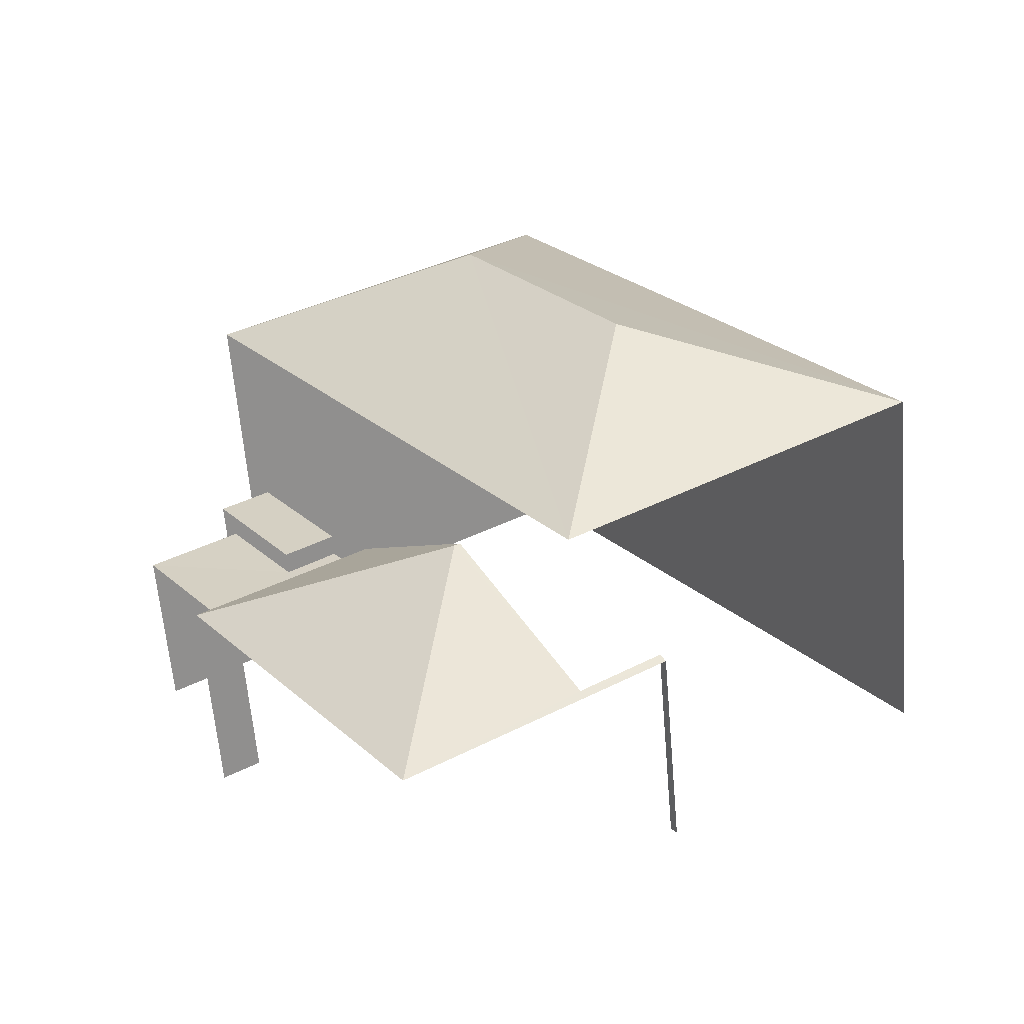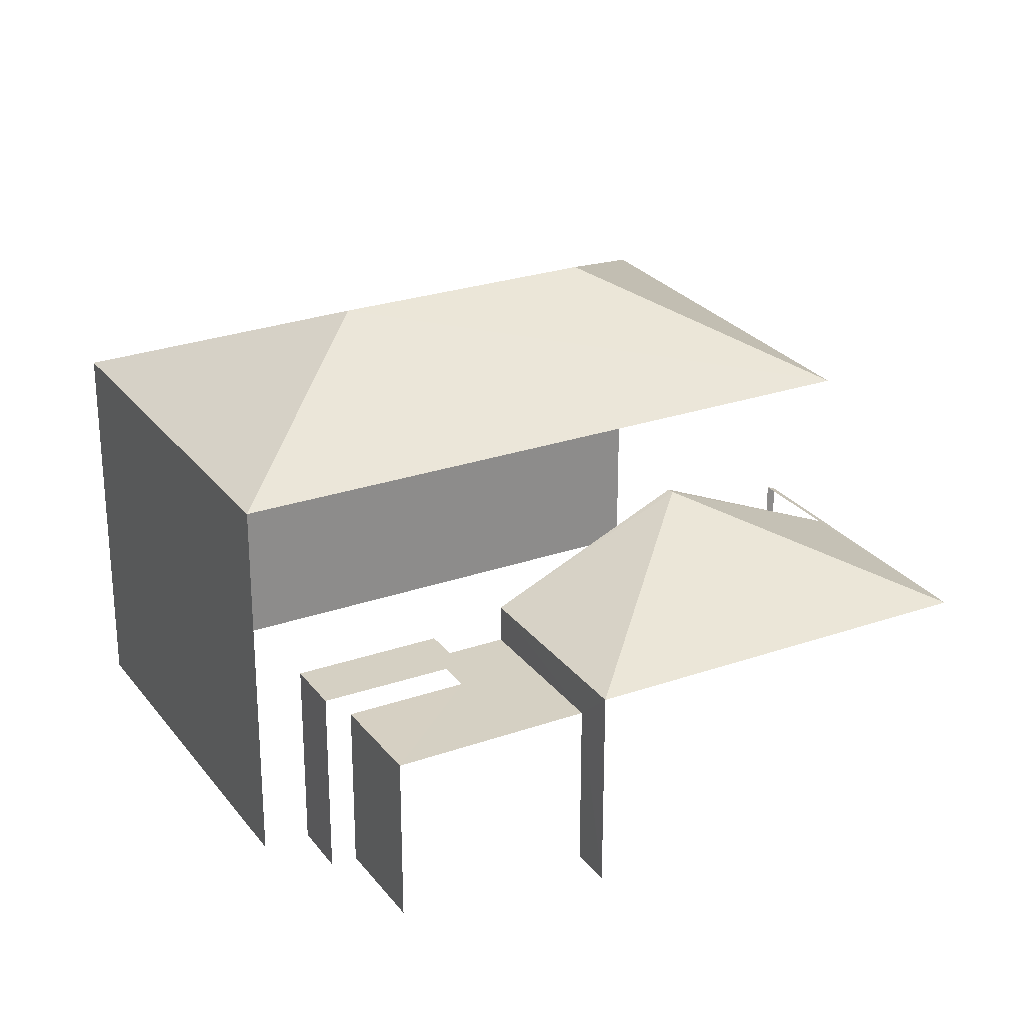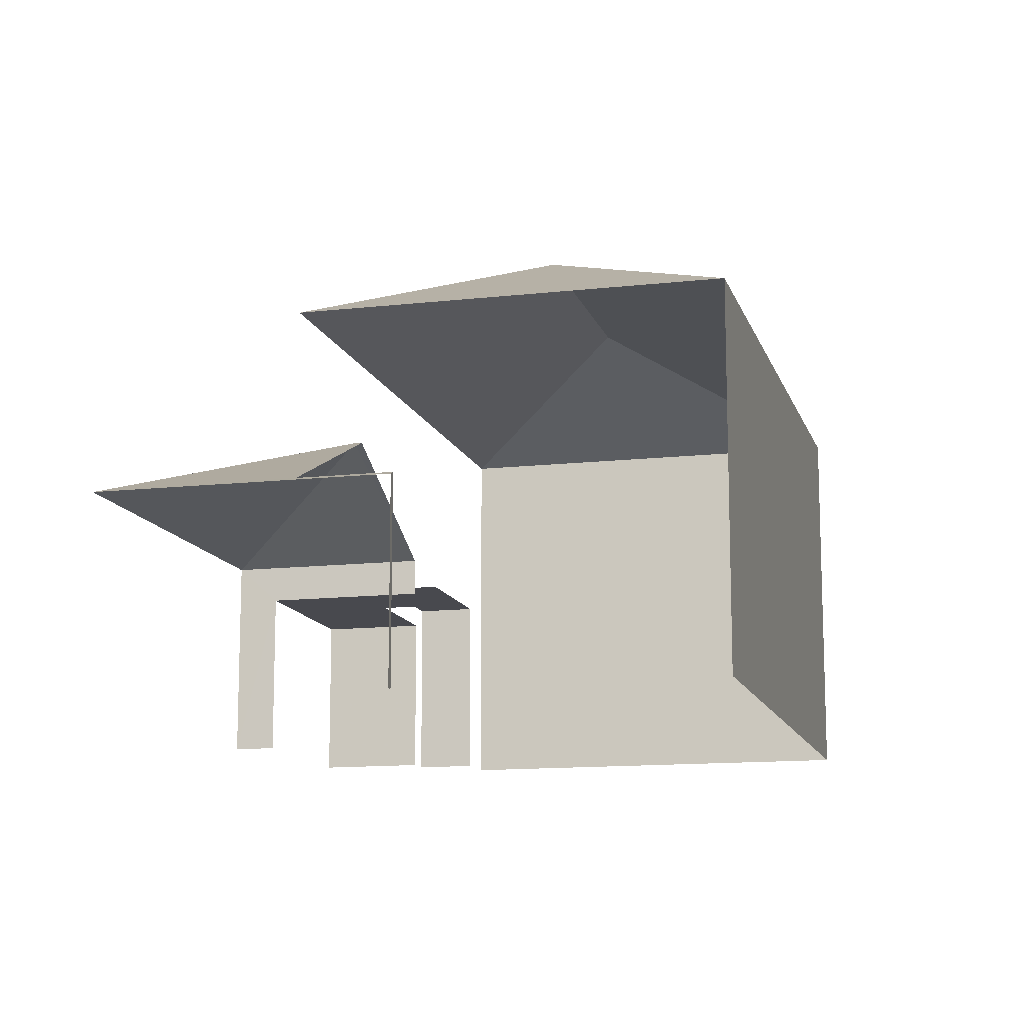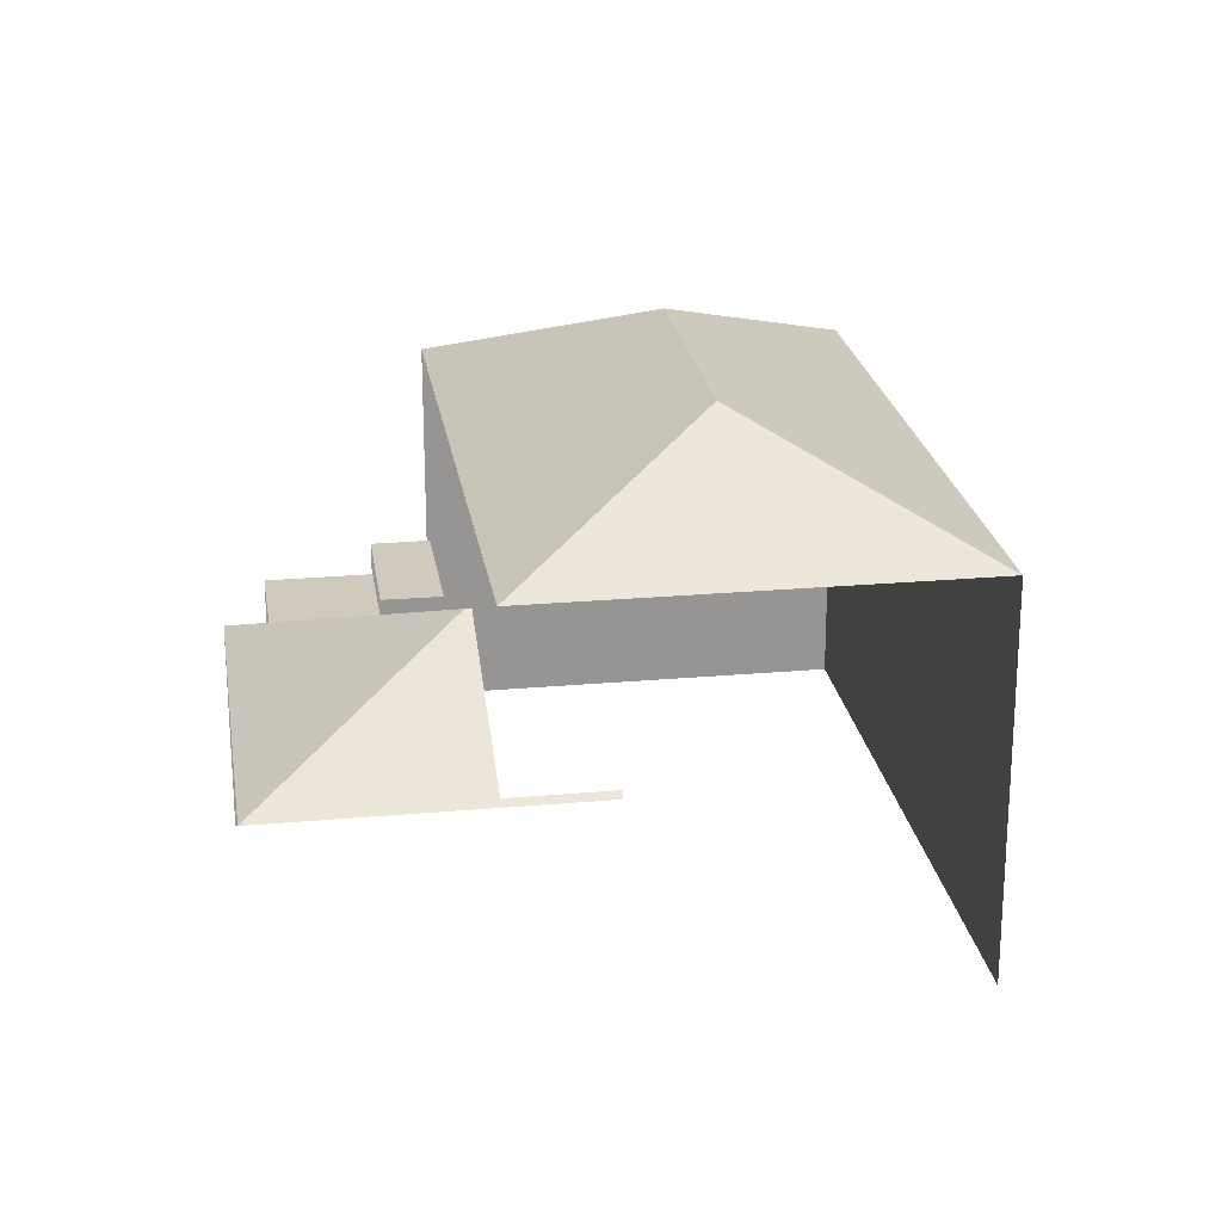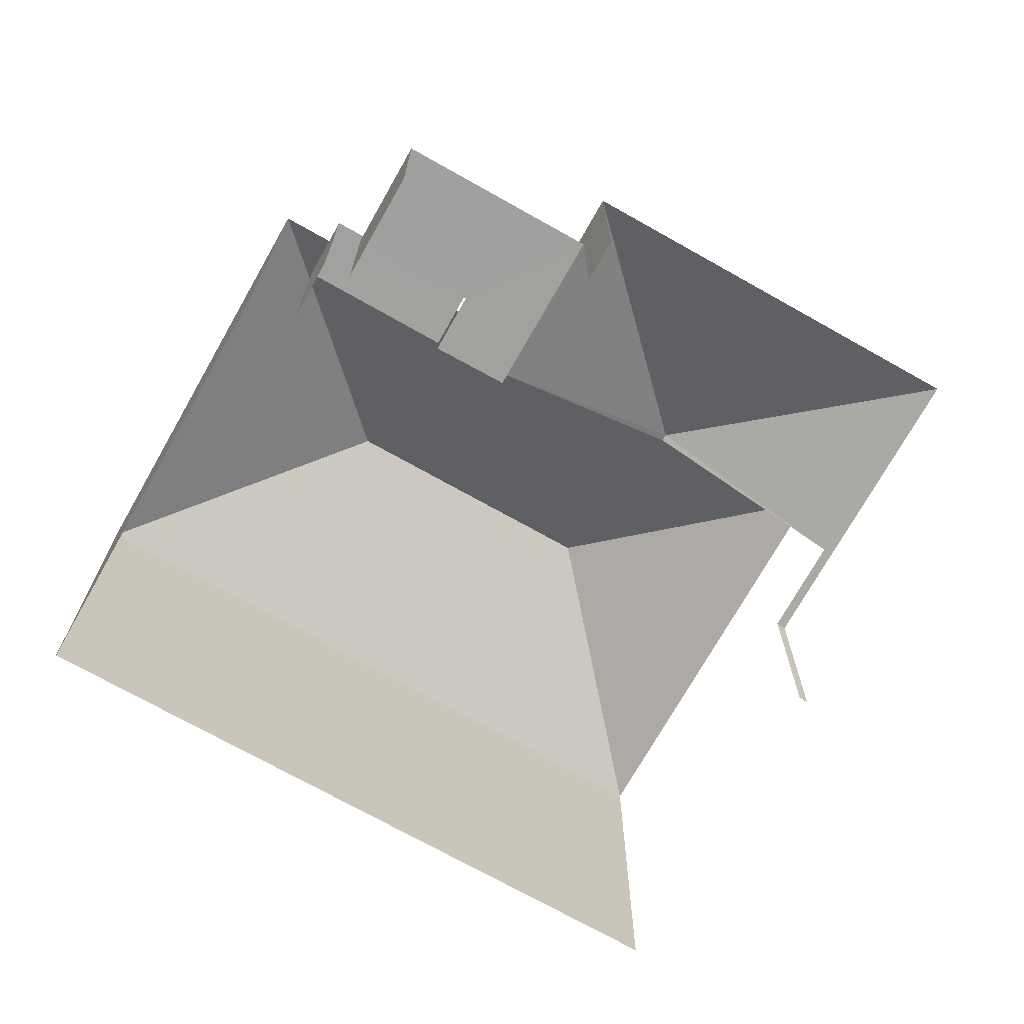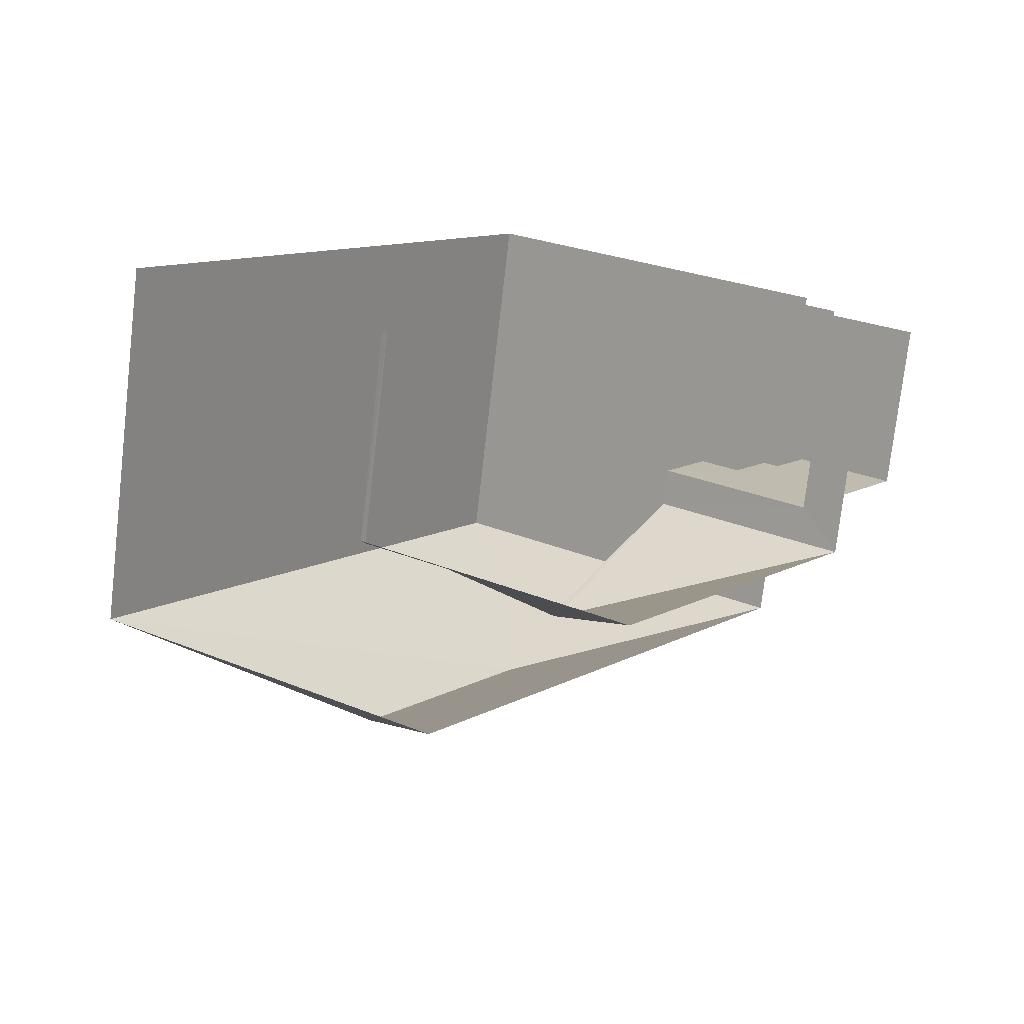
<metadata>
{"format":"obj","ext":"obj","renderer":"f3d","projection":"perspective","resolution":1024,"background":"white","views":[{"elev":-62.1,"azim":4.7,"up":"+Y"},{"elev":26.3,"azim":-83.9,"up":"+Z"},{"elev":-12.7,"azim":49.5,"up":"+Z"},{"elev":22.9,"azim":26.1,"up":"+Z"},{"elev":-72.0,"azim":-84.6,"up":"+Z"},{"elev":-75.0,"azim":173.4,"up":"+Y"}]}
</metadata>
<code>
v -2.24e+05 -1.284e+05 14.22
v -2.24e+05 -1.284e+05 14.22
v -2.24e+05 -1.284e+05 14.22
v -2.24e+05 -1.284e+05 14.22
v -2.24e+05 -1.284e+05 14.22
v -2.24e+05 -1.284e+05 14.22
v -2.24e+05 -1.284e+05 14.22
v -2.24e+05 -1.284e+05 14.22
v -2.24e+05 -1.284e+05 14.22
v -2.24e+05 -1.284e+05 14.22
v -2.24e+05 -1.284e+05 14.22
v -2.24e+05 -1.284e+05 14.22
v -2.24e+05 -1.284e+05 17.75
v -2.24e+05 -1.284e+05 17.75
v -2.24e+05 -1.284e+05 19.25
v -2.24e+05 -1.284e+05 19.25
v -2.24e+05 -1.284e+05 22.29
v -2.24e+05 -1.284e+05 20.68
v -2.24e+05 -1.284e+05 22.29
v -2.24e+05 -1.284e+05 20.68
v -2.24e+05 -1.284e+05 20.68
v -2.24e+05 -1.284e+05 20.68
v -2.24e+05 -1.284e+05 17.75
v -2.24e+05 -1.284e+05 17.11
v -2.24e+05 -1.284e+05 17.11
v -2.24e+05 -1.284e+05 17.11
v -2.24e+05 -1.284e+05 17.11
v -2.24e+05 -1.284e+05 17.11
v -2.24e+05 -1.284e+05 17.11
v -2.24e+05 -1.284e+05 17.82
v -2.24e+05 -1.284e+05 17.75
v -2.24e+05 -1.284e+05 17.82
v -2.24e+05 -1.284e+05 17.49
v -2.24e+05 -1.284e+05 17.49
v -2.24e+05 -1.284e+05 17.49
v -2.24e+05 -1.284e+05 17.49
f 1 2 3
f 4 3 5
f 2 6 7
f 8 9 7
f 10 5 11
f 12 11 9
f 3 2 5
f 9 2 7
f 11 5 9
f 5 2 9
f 23 8 7
f 23 14 8
f 31 7 6
f 31 23 7
f 5 33 4
f 30 18 16
f 29 28 36
f 4 33 20
f 16 18 20
f 13 16 20
f 28 13 36
f 33 36 20
f 36 13 20
f 9 25 12
f 9 27 25
f 10 24 34
f 34 24 35
f 10 11 24
f 35 24 26
f 26 36 35
f 26 29 36
f 2 1 32
f 1 21 32
f 32 18 30
f 32 21 18
f 13 14 15
f 16 13 15
f 17 18 19
f 17 20 18
f 19 18 21
f 17 22 20
f 15 14 23
f 24 25 26
f 25 27 26
f 26 28 29
f 26 27 28
f 16 15 30
f 15 23 30
f 30 31 32
f 30 23 31
f 21 22 17
f 19 21 17
f 33 34 35
f 36 33 35
f 21 1 3
f 22 21 3
f 20 3 4
f 20 22 3
f 9 8 27
f 8 14 27
f 27 13 28
f 27 14 13
f 2 31 6
f 2 32 31
f 5 10 34
f 33 5 34
f 11 12 25
f 24 11 25

</code>
